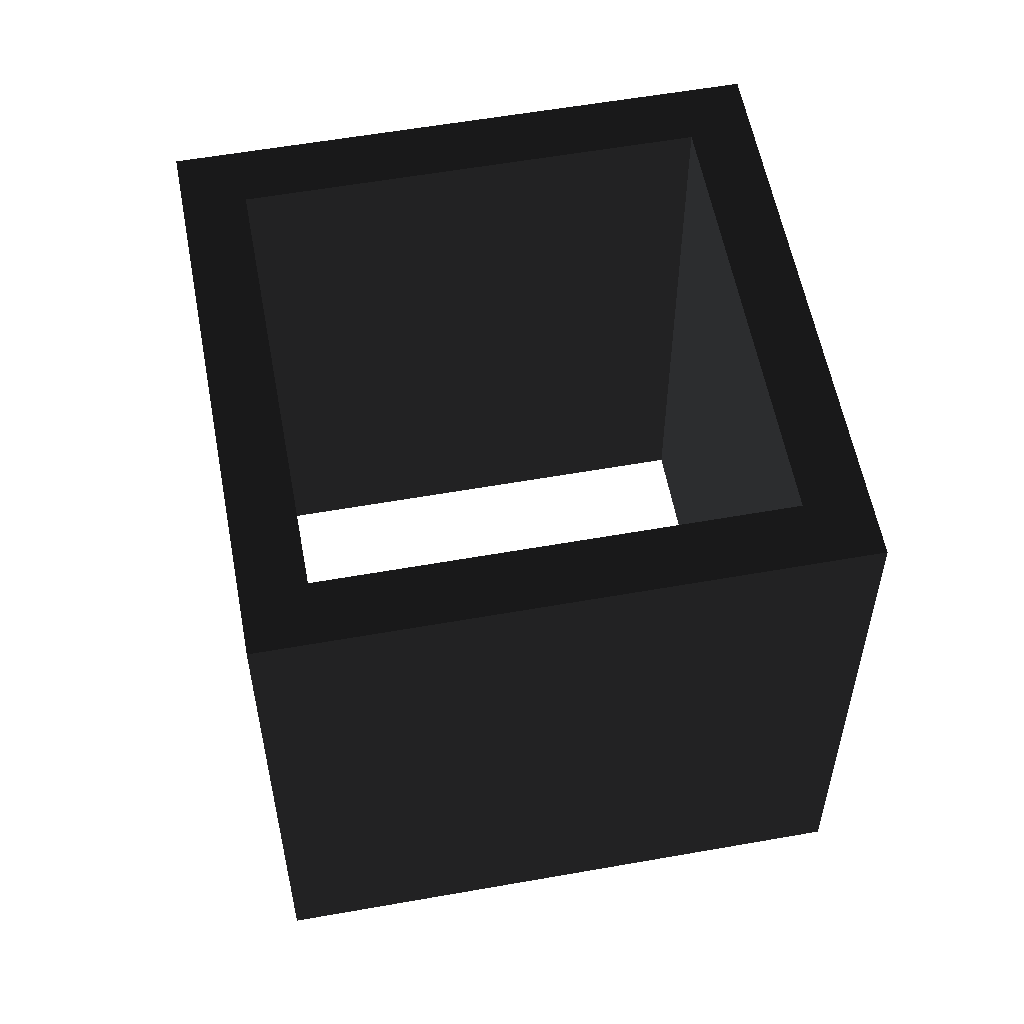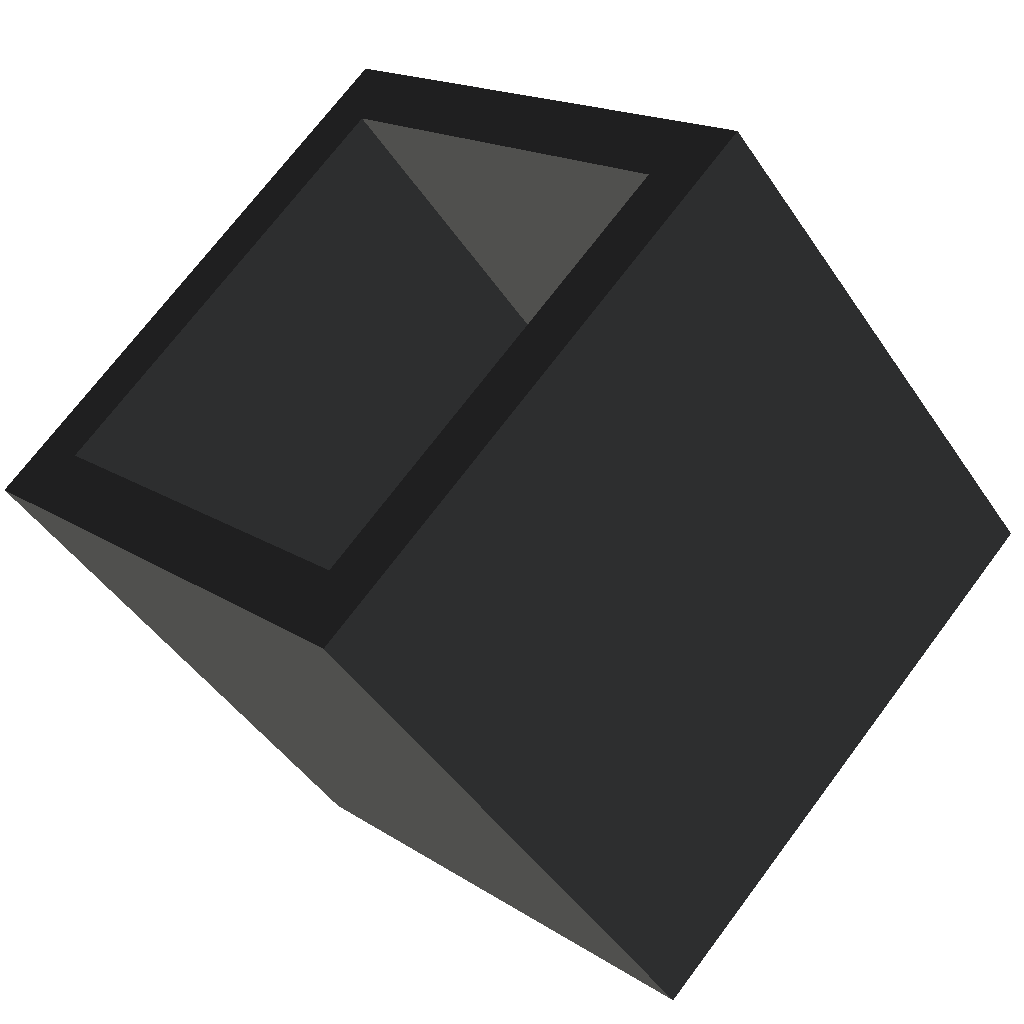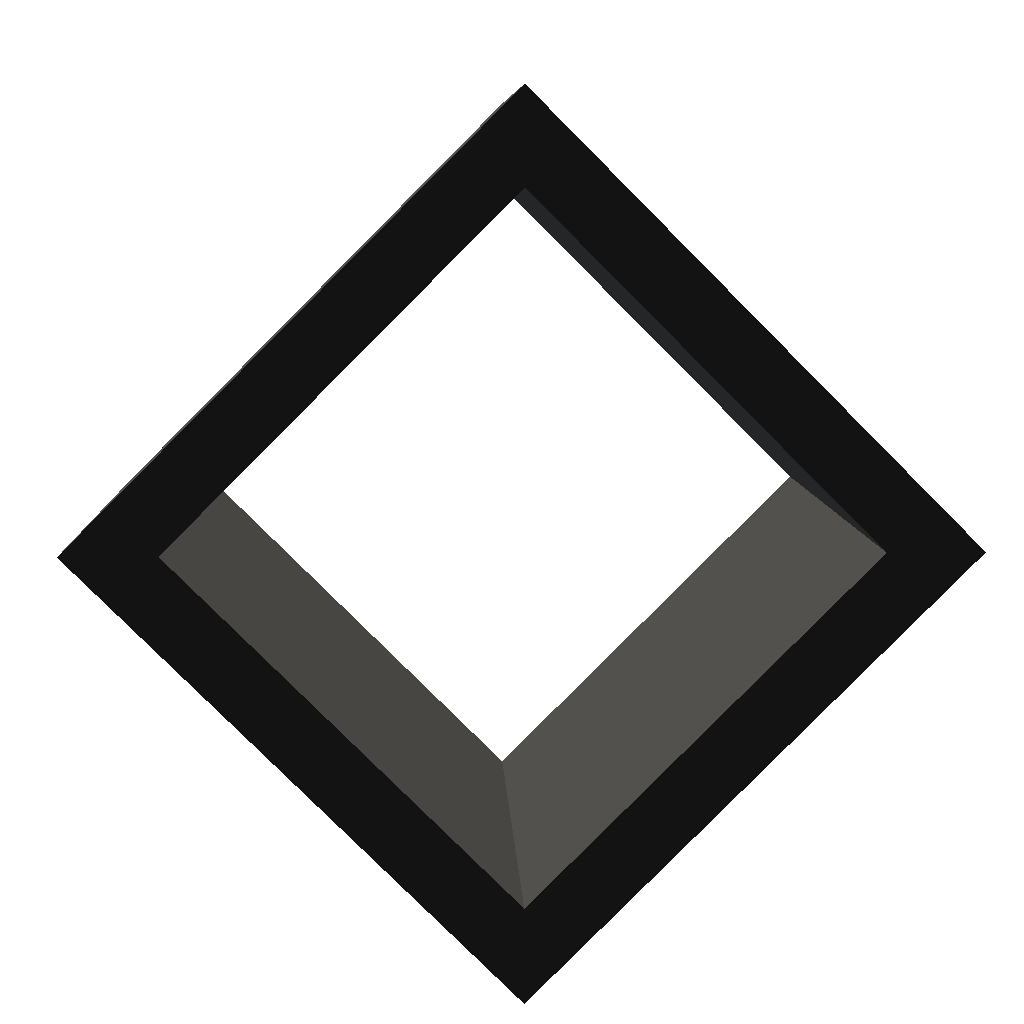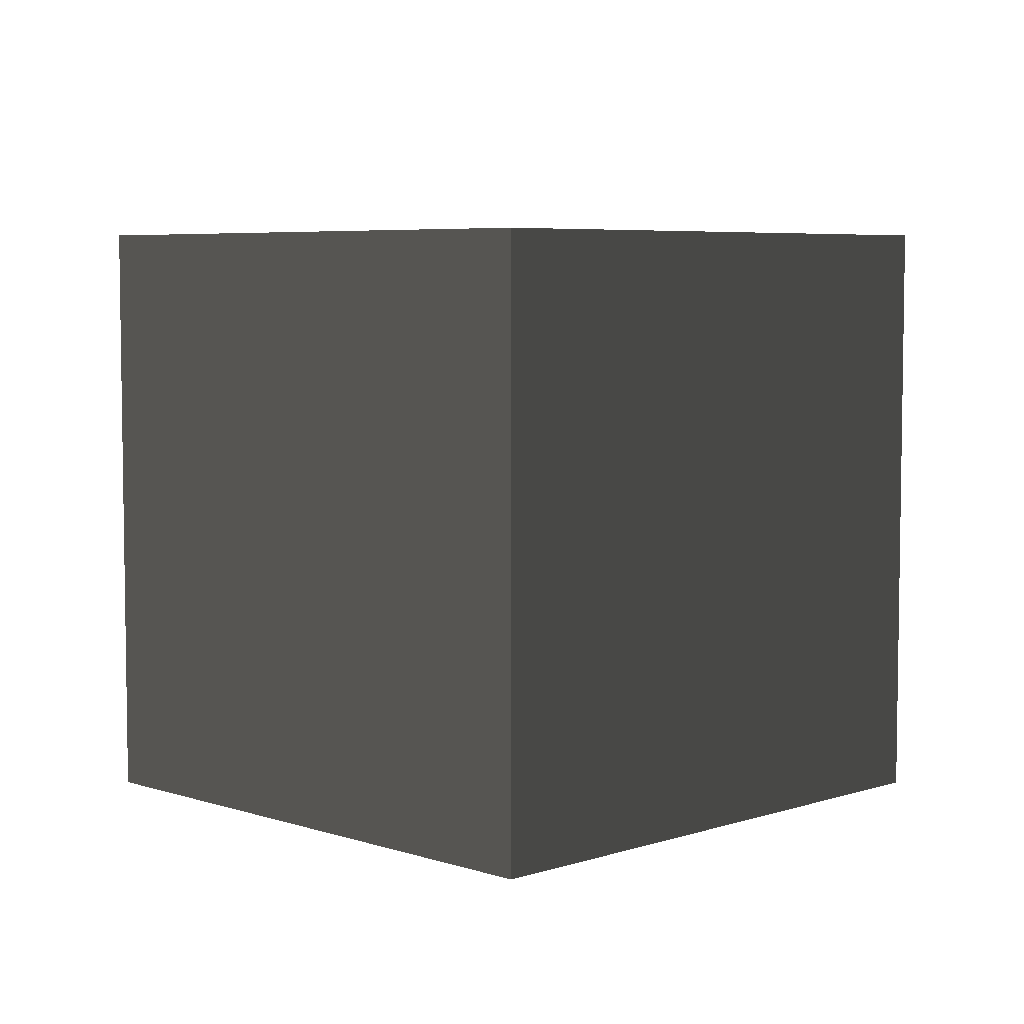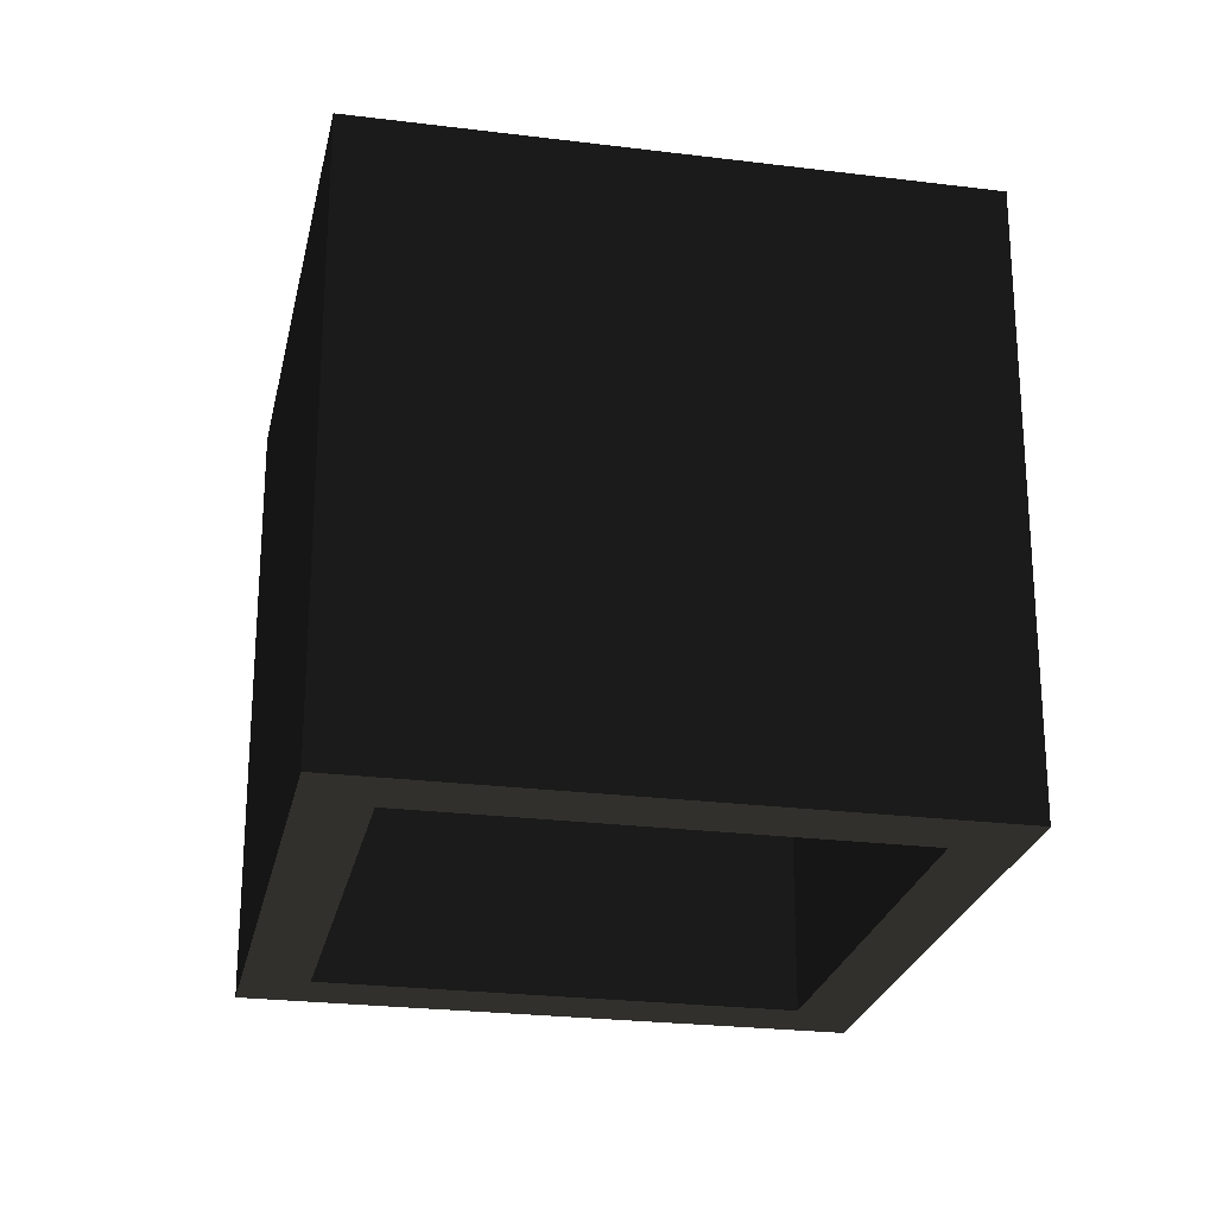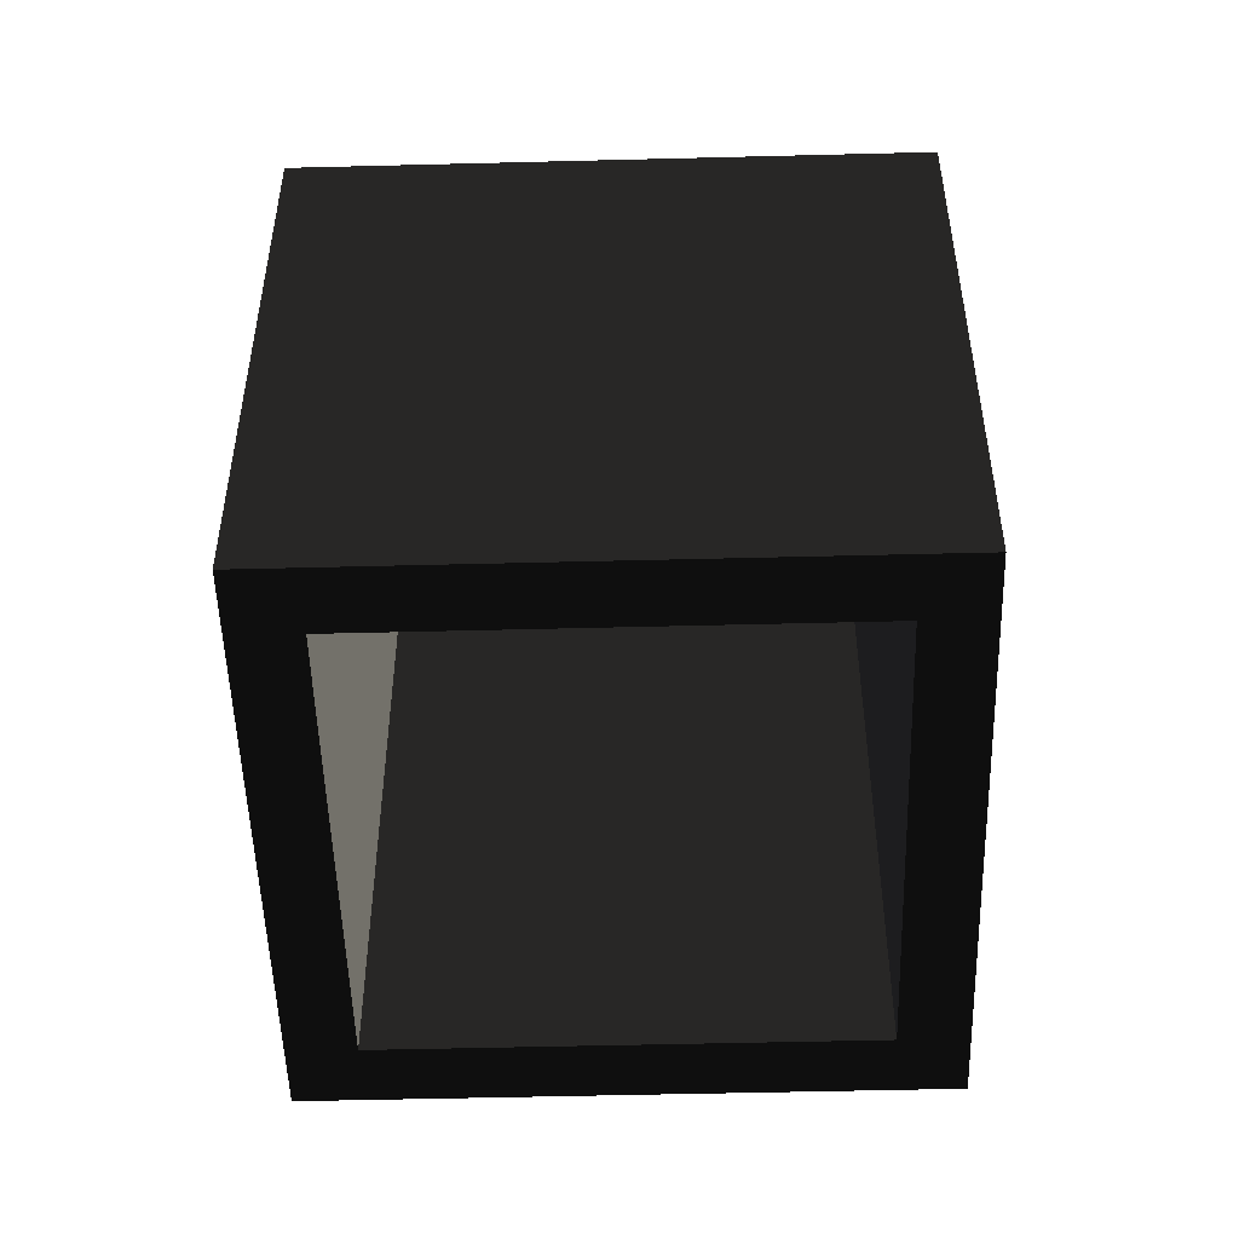
<metadata>
{"format":"obj","ext":"obj","renderer":"f3d","projection":"perspective","resolution":1024,"background":"white","views":[{"elev":56.9,"azim":-145.5,"up":"+Y"},{"elev":-45.6,"azim":31.8,"up":"+Z"},{"elev":7.5,"azim":177.8,"up":"+Z"},{"elev":5.7,"azim":0.1,"up":"+Y"},{"elev":-24.7,"azim":123.4,"up":"+Y"},{"elev":-51.0,"azim":-43.4,"up":"+Y"}]}
</metadata>
<code>
v 2.386 0 0 0.502 0.502 0.502 #0.502
v 0 0 -2.386 0.502 0.502 0.502 #0.502
v 0 3.375 -2.386 0.502 0.502 0.502 #0.502
v 2.386 0 0 0.502 0.502 0.502 #0.502
v 0 3.375 -2.386 0.502 0.502 0.502 #0.502
v 2.386 3.375 0 0.502 0.502 0.502 #0.502
v 0 0 -2.386 0.502 0.502 0.502 #0.502
v -2.386 0 0 0.502 0.502 0.502 #0.502
v -2.386 3.375 0 0.502 0.502 0.502 #0.502
v 0 0 -2.386 0.502 0.502 0.502 #0.502
v -2.386 3.375 0 0.502 0.502 0.502 #0.502
v 0 3.375 -2.386 0.502 0.502 0.502 #0.502
v -2.386 0 0 0.502 0.502 0.502 #0.502
v 0 0 2.386 0.502 0.502 0.502 #0.502
v 0 3.375 2.386 0.502 0.502 0.502 #0.502
v -2.386 0 0 0.502 0.502 0.502 #0.502
v 0 3.375 2.386 0.502 0.502 0.502 #0.502
v -2.386 3.375 0 0.502 0.502 0.502 #0.502
v 0 0 2.386 0.502 0.502 0.502 #0.502
v 2.386 0 0 0.502 0.502 0.502 #0.502
v 2.386 3.375 0 0.502 0.502 0.502 #0.502
v 0 0 2.386 0.502 0.502 0.502 #0.502
v 2.386 3.375 0 0.502 0.502 0.502 #0.502
v 0 3.375 2.386 0.502 0.502 0.502 #0.502
v 0 0 -2.386 0.502 0.502 0.502 #0.502
v 2.386 0 0 0.502 0.502 0.502 #0.502
v 1.871 0 0 0.502 0.502 0.502 #0.502
v 0 0 -2.386 0.502 0.502 0.502 #0.502
v 1.871 0 0 0.502 0.502 0.502 #0.502
v 0 0 -1.871 0.502 0.502 0.502 #0.502
v -2.386 0 0 0.502 0.502 0.502 #0.502
v 0 0 -2.386 0.502 0.502 0.502 #0.502
v 0 0 -1.871 0.502 0.502 0.502 #0.502
v -2.386 0 0 0.502 0.502 0.502 #0.502
v 0 0 -1.871 0.502 0.502 0.502 #0.502
v -1.871 0 0 0.502 0.502 0.502 #0.502
v 0 3.375 2.386 0.502 0.502 0.502 #0.502
v 2.386 3.375 0 0.502 0.502 0.502 #0.502
v 1.871 3.375 0 0.502 0.502 0.502 #0.502
v 0 3.375 2.386 0.502 0.502 0.502 #0.502
v 1.871 3.375 0 0.502 0.502 0.502 #0.502
v 0 3.375 1.871 0.502 0.502 0.502 #0.502
v -2.386 3.375 0 0.502 0.502 0.502 #0.502
v 0 3.375 2.386 0.502 0.502 0.502 #0.502
v 0 3.375 1.871 0.502 0.502 0.502 #0.502
v -2.386 3.375 0 0.502 0.502 0.502 #0.502
v 0 3.375 1.871 0.502 0.502 0.502 #0.502
v -1.871 3.375 0 0.502 0.502 0.502 #0.502
v 0 3.375 -2.386 0.502 0.502 0.502 #0.502
v -2.386 3.375 0 0.502 0.502 0.502 #0.502
v -1.871 3.375 0 0.502 0.502 0.502 #0.502
v 0 3.375 -2.386 0.502 0.502 0.502 #0.502
v -1.871 3.375 0 0.502 0.502 0.502 #0.502
v 0 3.375 -1.871 0.502 0.502 0.502 #0.502
v 2.386 3.375 0 0.502 0.502 0.502 #0.502
v 0 3.375 -2.386 0.502 0.502 0.502 #0.502
v 0 3.375 -1.871 0.502 0.502 0.502 #0.502
v 2.386 3.375 0 0.502 0.502 0.502 #0.502
v 0 3.375 -1.871 0.502 0.502 0.502 #0.502
v 1.871 3.375 0 0.502 0.502 0.502 #0.502
v 0 3.375 -1.871 0.502 0.502 0.502 #0.502
v -1.871 3.375 0 0.502 0.502 0.502 #0.502
v -1.871 0 0 0.502 0.502 0.502 #0.502
v 0 3.375 -1.871 0.502 0.502 0.502 #0.502
v -1.871 0 0 0.502 0.502 0.502 #0.502
v 0 0 -1.871 0.502 0.502 0.502 #0.502
v 1.871 3.375 0 0.502 0.502 0.502 #0.502
v 0 3.375 -1.871 0.502 0.502 0.502 #0.502
v 0 0 -1.871 0.502 0.502 0.502 #0.502
v 1.871 3.375 0 0.502 0.502 0.502 #0.502
v 0 0 -1.871 0.502 0.502 0.502 #0.502
v 1.871 0 0 0.502 0.502 0.502 #0.502
v 0 3.375 1.871 0.502 0.502 0.502 #0.502
v 1.871 3.375 0 0.502 0.502 0.502 #0.502
v 1.871 0 0 0.502 0.502 0.502 #0.502
v 0 3.375 1.871 0.502 0.502 0.502 #0.502
v 1.871 0 0 0.502 0.502 0.502 #0.502
v 0 0 1.871 0.502 0.502 0.502 #0.502
v -1.871 3.375 0 0.502 0.502 0.502 #0.502
v 0 3.375 1.871 0.502 0.502 0.502 #0.502
v 0 0 1.871 0.502 0.502 0.502 #0.502
v -1.871 3.375 0 0.502 0.502 0.502 #0.502
v 0 0 1.871 0.502 0.502 0.502 #0.502
v -1.871 0 0 0.502 0.502 0.502 #0.502
v 2.386 0 0 0.502 0.502 0.502 #0.502
v 0 0 2.386 0.502 0.502 0.502 #0.502
v 0 0 1.871 0.502 0.502 0.502 #0.502
v 2.386 0 0 0.502 0.502 0.502 #0.502
v 0 0 1.871 0.502 0.502 0.502 #0.502
v 1.871 0 0 0.502 0.502 0.502 #0.502
v 0 0 2.386 0.502 0.502 0.502 #0.502
v -2.386 0 0 0.502 0.502 0.502 #0.502
v -1.871 0 0 0.502 0.502 0.502 #0.502
v 0 0 2.386 0.502 0.502 0.502 #0.502
v -1.871 0 0 0.502 0.502 0.502 #0.502
v 0 0 1.871 0.502 0.502 0.502 #0.502
f 1 2 3
f 4 5 6
f 7 8 9
f 10 11 12
f 13 14 15
f 16 17 18
f 19 20 21
f 22 23 24
f 25 26 27
f 28 29 30
f 31 32 33
f 34 35 36
f 37 38 39
f 40 41 42
f 43 44 45
f 46 47 48
f 49 50 51
f 52 53 54
f 55 56 57
f 58 59 60
f 61 62 63
f 64 65 66
f 67 68 69
f 70 71 72
f 73 74 75
f 76 77 78
f 79 80 81
f 82 83 84
f 85 86 87
f 88 89 90
f 91 92 93
f 94 95 96

</code>
